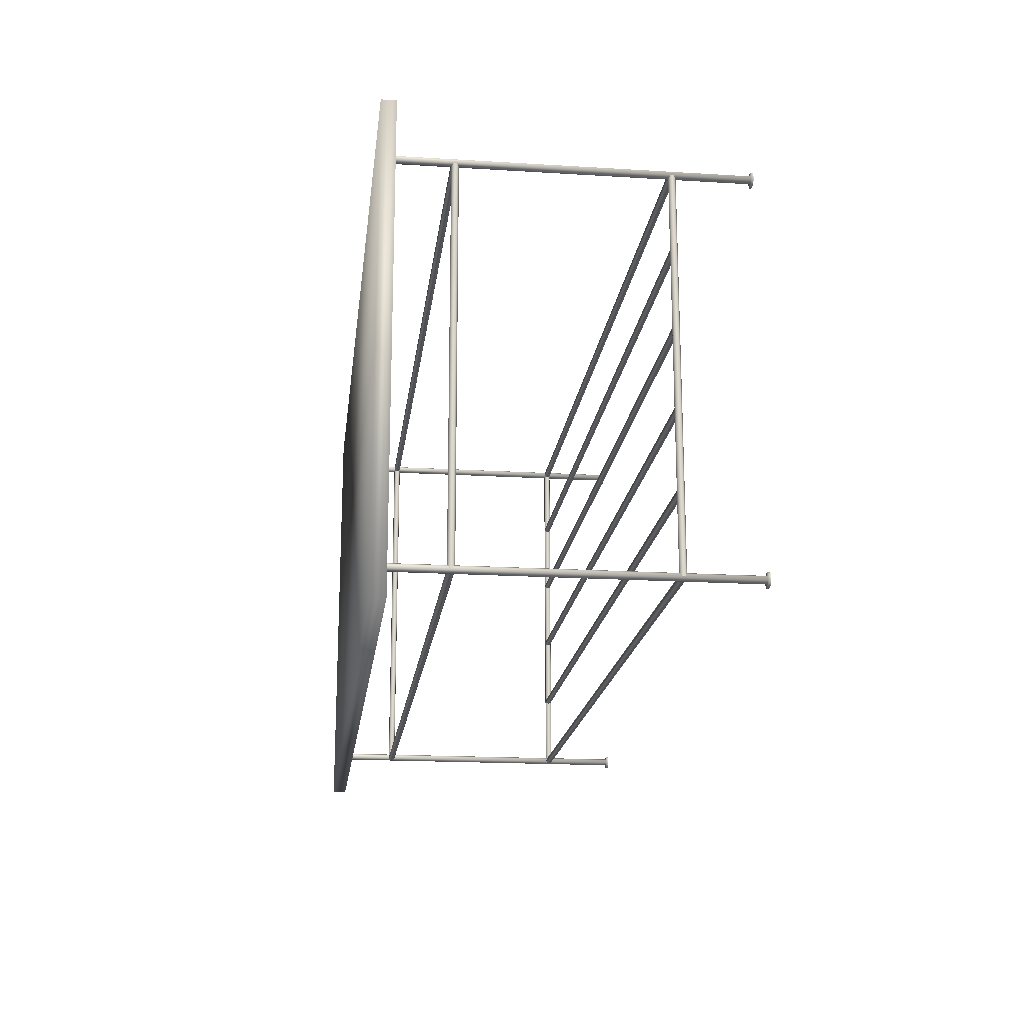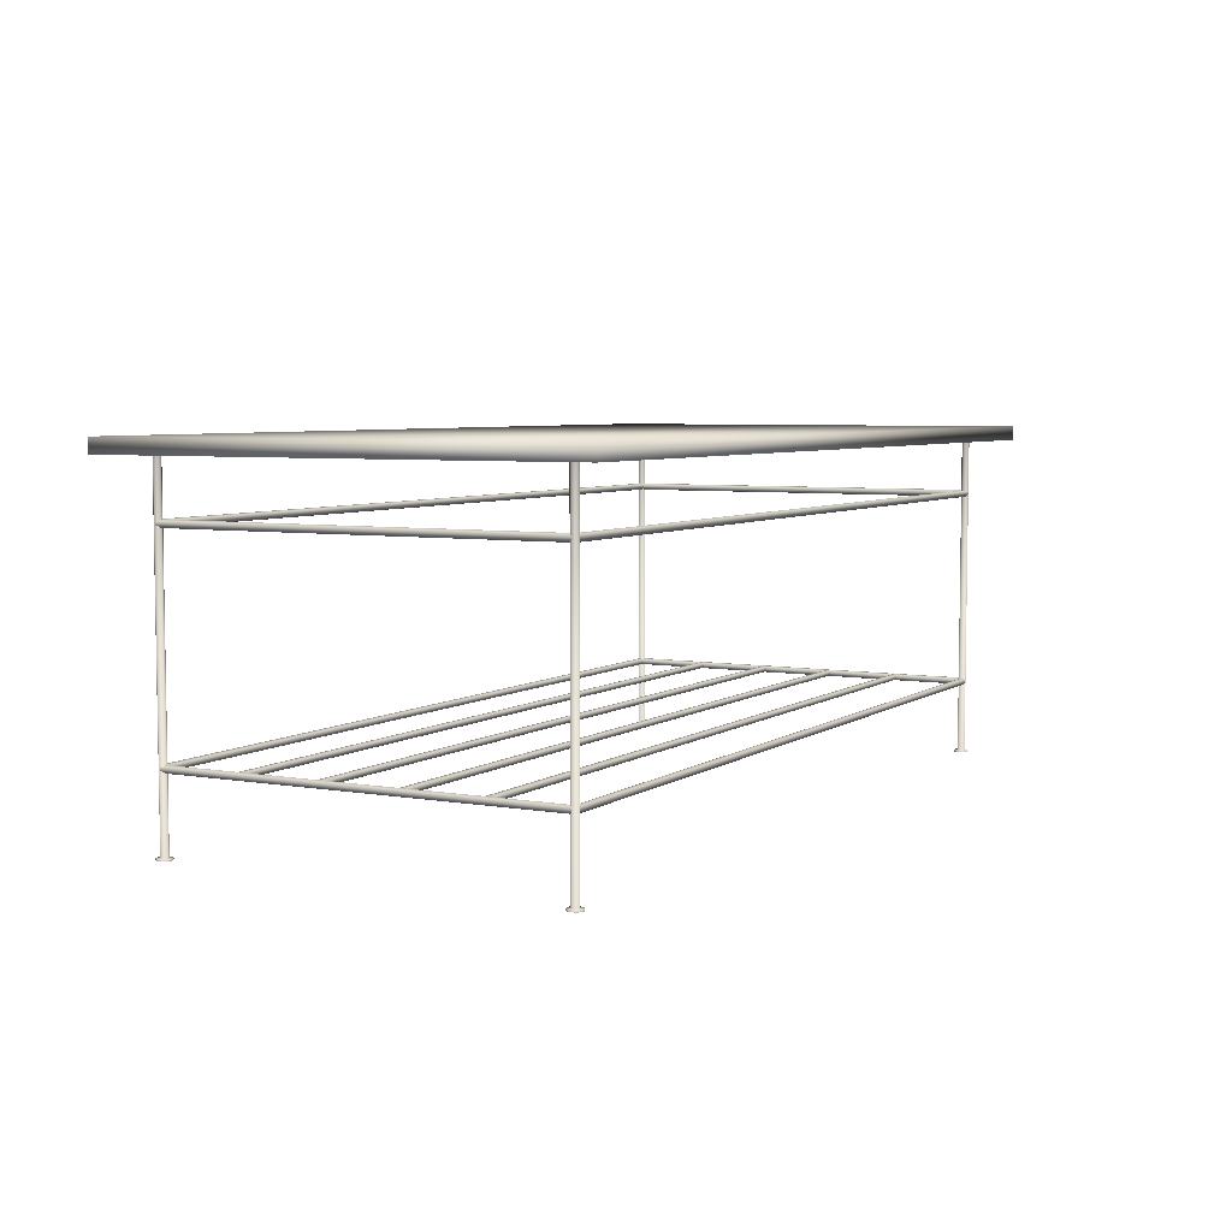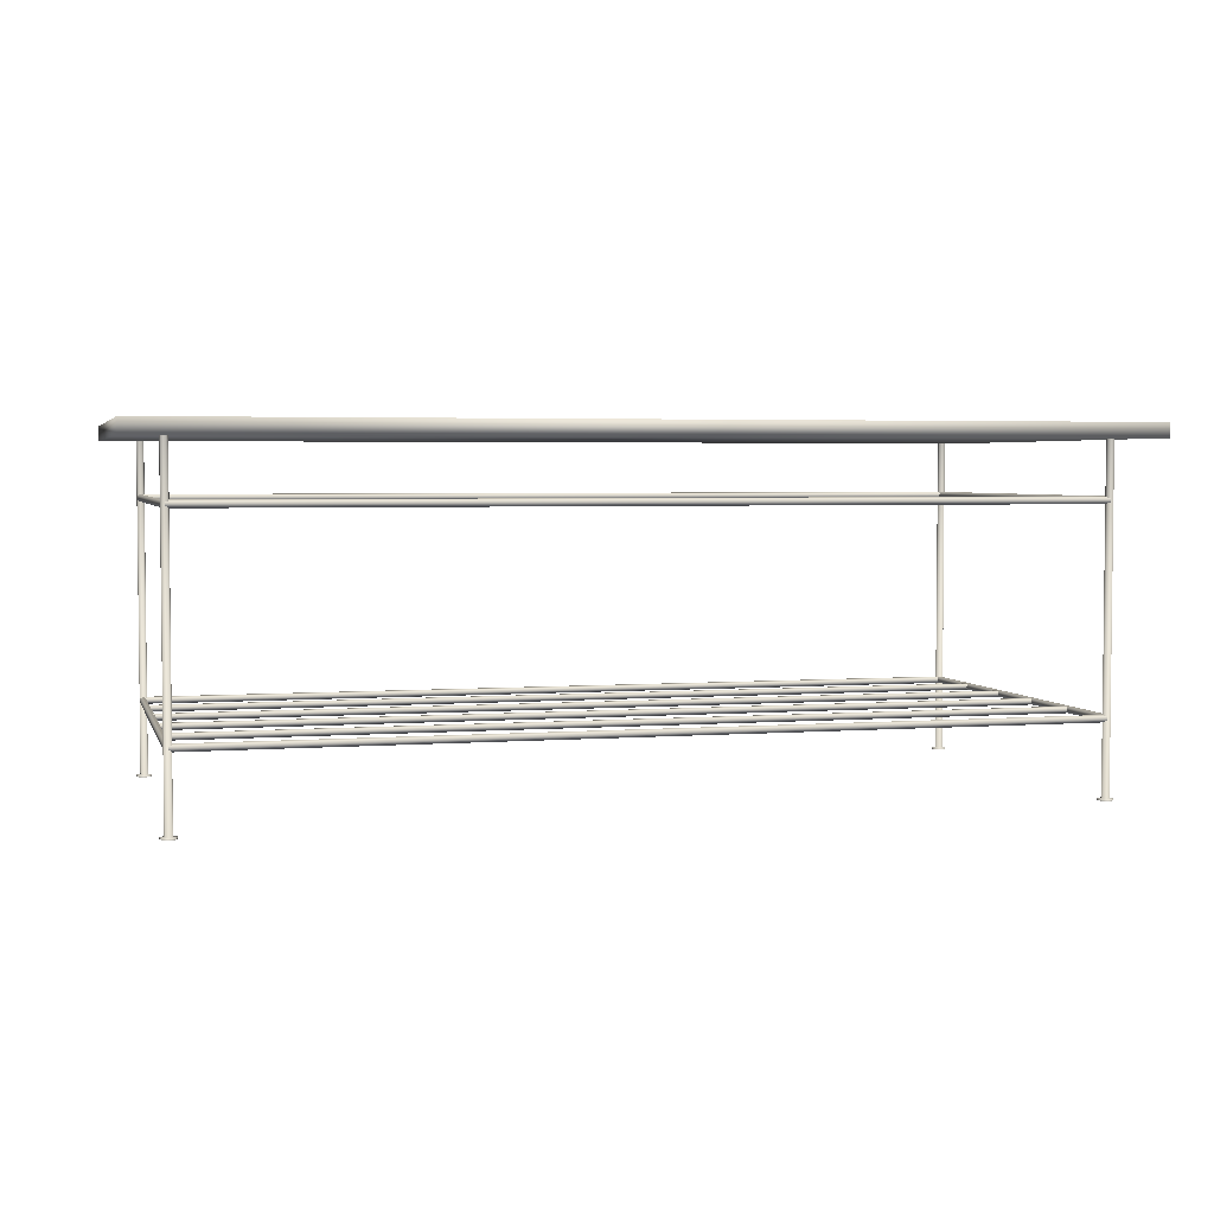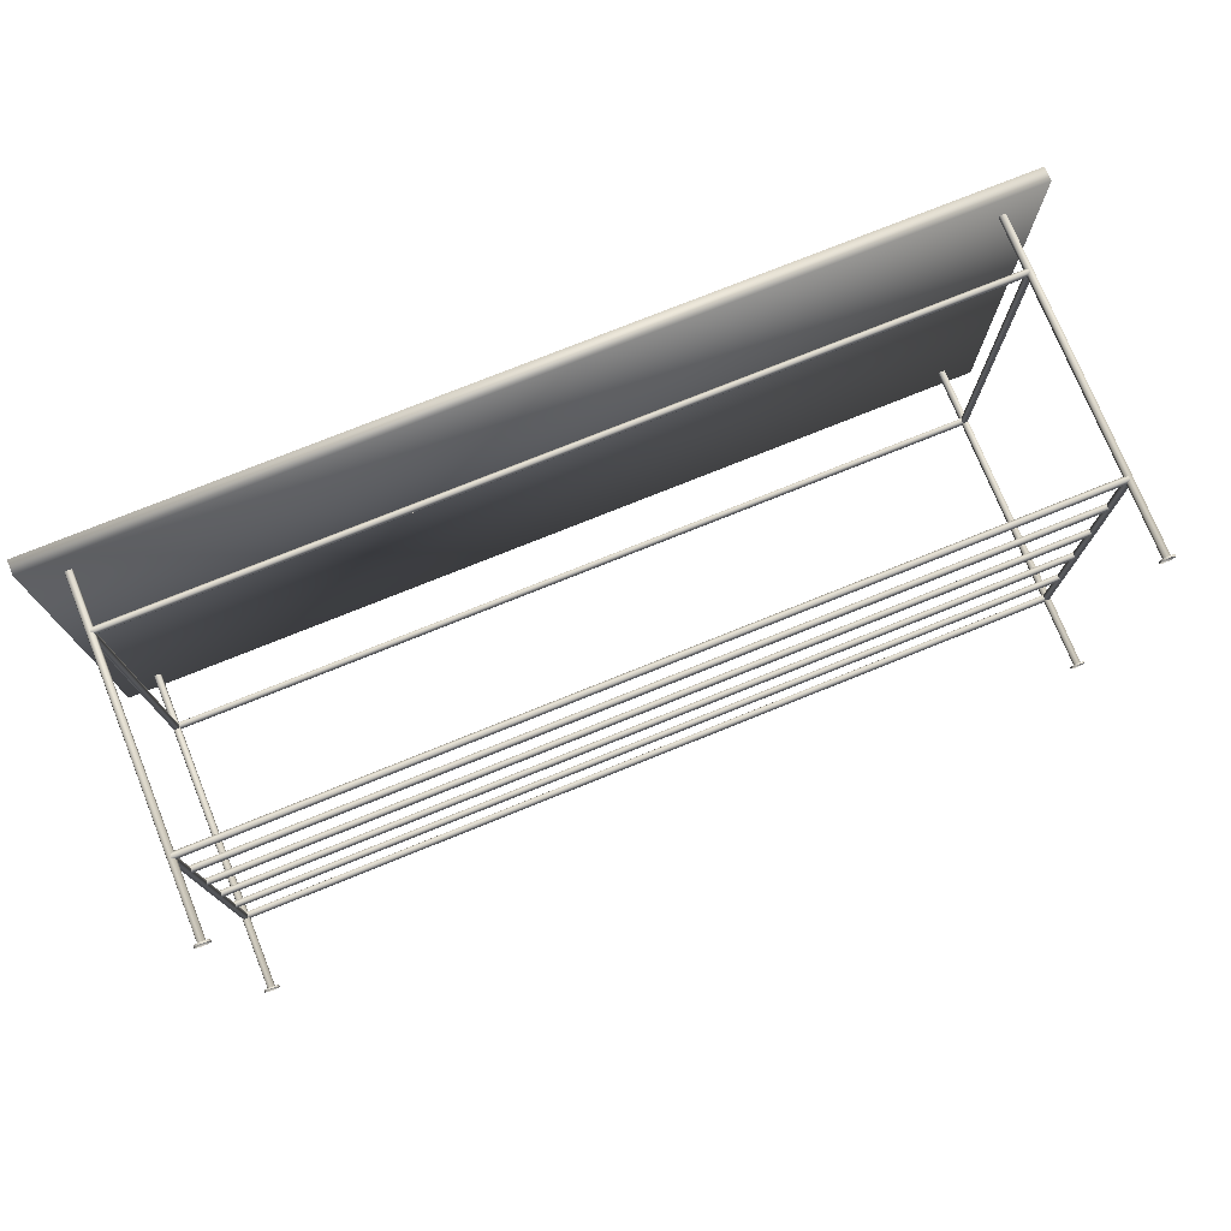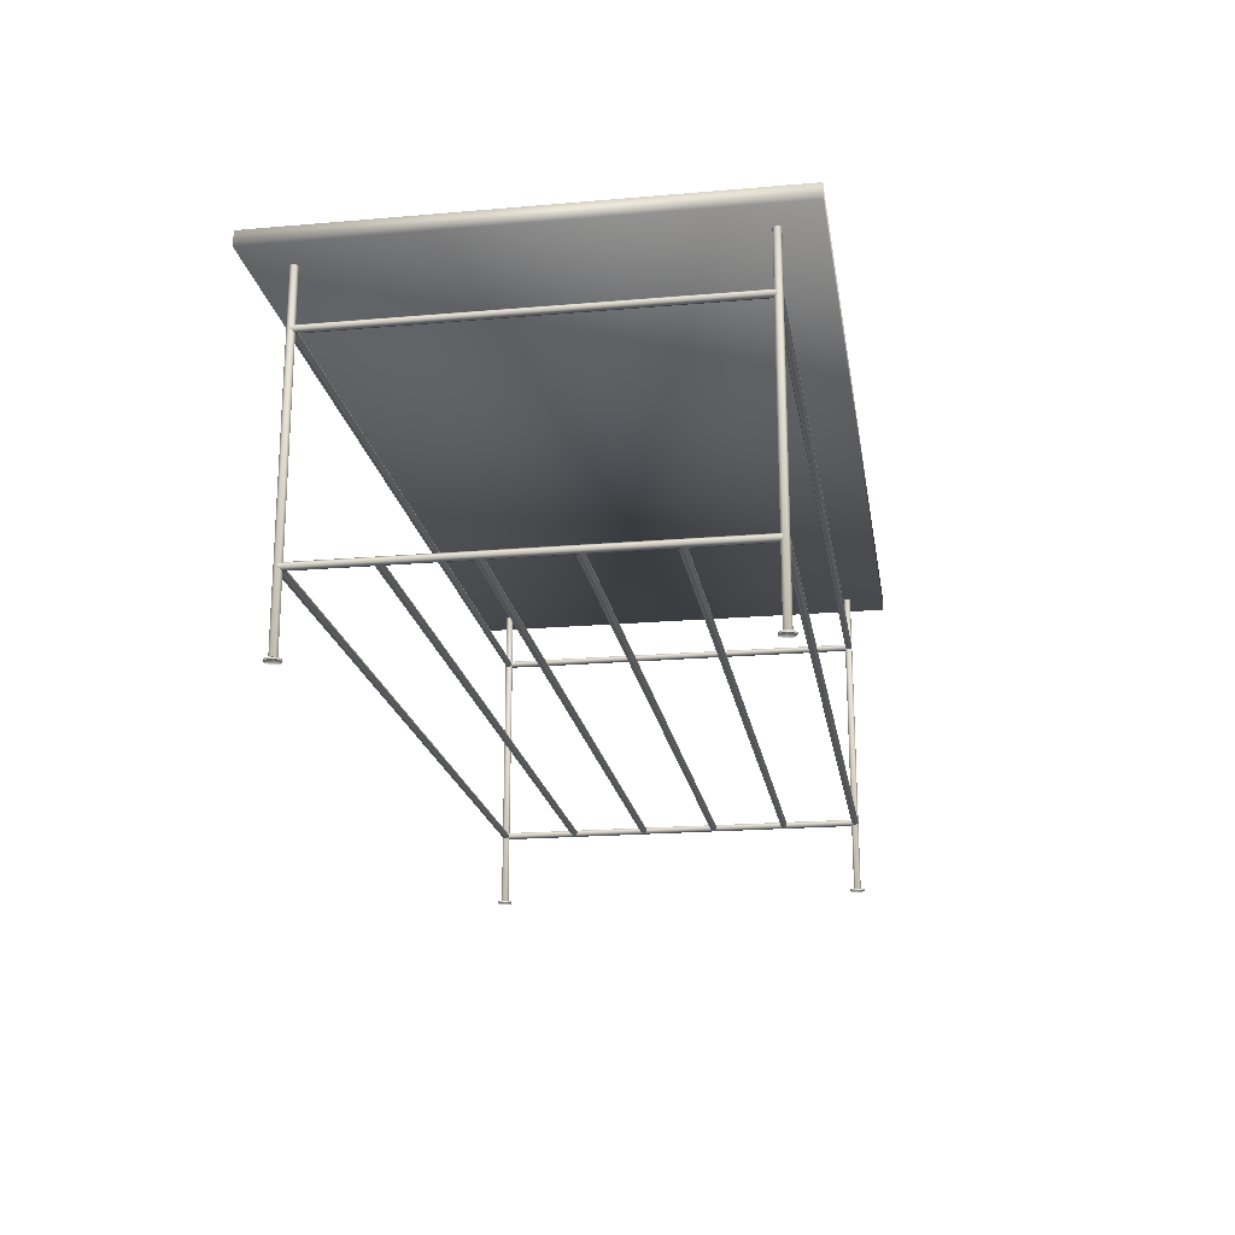
<metadata>
{"format":"obj","ext":"obj","renderer":"f3d","projection":"perspective","resolution":1024,"background":"white","views":[{"elev":-18.1,"azim":-96.8,"up":"+Z"},{"elev":5.6,"azim":-61.9,"up":"+Y"},{"elev":3.6,"azim":-14.7,"up":"+Y"},{"elev":75.6,"azim":-22.0,"up":"+Z"},{"elev":-19.6,"azim":-80.9,"up":"+Y"}]}
</metadata>
<code>
v 0.9354 0.3085 0.4569
v 0.9354 0.3056 0.4583
v 0.9354 0.3049 0.4614
v 0.9354 0.3069 0.4639
v 0.9354 0.3101 0.4639
v 0.9354 0.3121 0.4614
v 0.9354 0.3114 0.4583
v 0.06459 0.3085 0.4569
v 0.06459 0.3056 0.4583
v 0.06459 0.3049 0.4614
v 0.06459 0.3069 0.464
v 0.06459 0.3101 0.464
v 0.06459 0.3121 0.4615
v 0.06459 0.3114 0.4583
v 0.06459 0.1027 0.06812
v 0.9354 0.1027 0.06812
v 0.9354 0.09978 0.06672
v 0.06459 0.09977 0.06672
v 0.9354 0.09906 0.06357
v 0.06459 0.09906 0.06357
v 0.9354 0.1011 0.06105
v 0.06459 0.1011 0.06105
v 0.9354 0.1043 0.06105
v 0.06459 0.1043 0.06105
v 0.9354 0.1063 0.06357
v 0.06459 0.1063 0.06357
v 0.9354 0.1056 0.06672
v 0.06459 0.1056 0.06672
v 0.06459 0.3085 0.06812
v 0.9354 0.3085 0.06812
v 0.9354 0.3056 0.06672
v 0.06459 0.3056 0.06672
v 0.9354 0.3049 0.06357
v 0.06459 0.3049 0.06357
v 0.9354 0.3069 0.06105
v 0.06459 0.3069 0.06105
v 0.9354 0.3101 0.06105
v 0.06459 0.3101 0.06105
v 0.9354 0.3121 0.06357
v 0.06459 0.3121 0.06357
v 0.9354 0.3114 0.06672
v 0.06459 0.3114 0.06672
v 0.06811 0.3085 0.46
v 0.06807 0.3085 0.06426
v 0.06667 0.3056 0.06426
v 0.06671 0.3056 0.46
v 0.06353 0.3049 0.06426
v 0.06357 0.3049 0.46
v 0.061 0.3069 0.06426
v 0.06105 0.3069 0.46
v 0.061 0.3101 0.06426
v 0.06105 0.3101 0.46
v 0.06353 0.3121 0.06426
v 0.06357 0.3121 0.46
v 0.06667 0.3114 0.06426
v 0.06671 0.3114 0.46
v 0.06811 0.1027 0.46
v 0.06807 0.1027 0.06426
v 0.06667 0.09978 0.06426
v 0.06671 0.09977 0.46
v 0.06353 0.09906 0.06426
v 0.06357 0.09906 0.46
v 0.061 0.1011 0.06426
v 0.06105 0.1011 0.46
v 0.061 0.1043 0.06426
v 0.06105 0.1043 0.46
v 0.06353 0.1063 0.06426
v 0.06357 0.1063 0.46
v 0.06667 0.1056 0.06426
v 0.06671 0.1056 0.46
v 0.9318 0.1027 0.06429
v 0.9318 0.1027 0.4601
v 0.9332 0.09978 0.4601
v 0.9332 0.09977 0.06429
v 0.9364 0.09906 0.4601
v 0.9364 0.09906 0.06429
v 0.9389 0.1011 0.4601
v 0.9389 0.1011 0.06429
v 0.9389 0.1043 0.4601
v 0.9389 0.1043 0.06429
v 0.9364 0.1063 0.4601
v 0.9364 0.1063 0.06429
v 0.9332 0.1056 0.4601
v 0.9332 0.1056 0.06429
v 0.9318 0.3085 0.06429
v 0.9318 0.3085 0.4601
v 0.9332 0.3056 0.4601
v 0.9332 0.3056 0.06429
v 0.9364 0.3049 0.4601
v 0.9364 0.3049 0.06429
v 0.9389 0.3069 0.4601
v 0.9389 0.3069 0.06429
v 0.9389 0.3101 0.4601
v 0.9389 0.3101 0.06429
v 0.9364 0.3121 0.4601
v 0.9364 0.3121 0.06429
v 0.9332 0.3114 0.4601
v 0.9332 0.3114 0.06429
v 0.9354 0.1027 0.4569
v 0.06459 0.1027 0.4569
v 0.06459 0.09978 0.4583
v 0.9354 0.09977 0.4583
v 0.06459 0.09906 0.4614
v 0.9354 0.09906 0.4614
v 0.06459 0.1011 0.464
v 0.9354 0.1011 0.4639
v 0.06459 0.1043 0.464
v 0.9354 0.1043 0.4639
v 0.06459 0.1063 0.4615
v 0.9354 0.1063 0.4614
v 0.06459 0.1056 0.4583
v 0.9354 0.1056 0.4583
v 0.9354 0.025 0.4679
v 0.9415 0.025 0.4649
v 0.943 0.025 0.4583
v 0.9388 0.025 0.453
v 0.932 0.025 0.453
v 0.9278 0.025 0.4583
v 0.9293 0.025 0.4649
v 0.9354 0.0267 0.4679
v 0.9415 0.0267 0.4649
v 0.943 0.0267 0.4583
v 0.9388 0.0267 0.453
v 0.932 0.0267 0.453
v 0.9278 0.0267 0.4583
v 0.9293 0.0267 0.4649
v 0.9354 0.02701 0.4641
v 0.9385 0.02701 0.4627
v 0.9392 0.02701 0.4594
v 0.9371 0.02701 0.4567
v 0.9337 0.02701 0.4567
v 0.9316 0.02701 0.4594
v 0.9324 0.02701 0.4627
v 0.9354 0.3664 0.4641
v 0.9385 0.3664 0.4627
v 0.9392 0.3664 0.4594
v 0.9371 0.3664 0.4567
v 0.9337 0.3664 0.4567
v 0.9316 0.3664 0.4594
v 0.9324 0.3664 0.4627
v 0.06458 0.025 0.4679
v 0.06458 0.0267 0.4679
v 0.0707 0.0267 0.4649
v 0.0707 0.025 0.4649
v 0.07221 0.0267 0.4583
v 0.07221 0.025 0.4583
v 0.06798 0.0267 0.453
v 0.06798 0.025 0.453
v 0.06119 0.0267 0.453
v 0.06119 0.025 0.453
v 0.05696 0.0267 0.4583
v 0.05696 0.025 0.4583
v 0.05847 0.0267 0.4649
v 0.05847 0.025 0.4649
v 0.06458 0.02701 0.4641
v 0.06764 0.02701 0.4627
v 0.0684 0.02701 0.4594
v 0.06628 0.02701 0.4567
v 0.06289 0.02701 0.4567
v 0.06077 0.02701 0.4594
v 0.06152 0.02701 0.4627
v 0.06458 0.3664 0.4641
v 0.06764 0.3664 0.4627
v 0.0684 0.3664 0.4594
v 0.06628 0.3664 0.4567
v 0.06289 0.3664 0.4567
v 0.06077 0.3664 0.4594
v 0.06152 0.3664 0.4627
v 0.9354 0.025 0.07202
v 0.9354 0.0267 0.07202
v 0.9415 0.0267 0.06908
v 0.9415 0.025 0.06908
v 0.943 0.0267 0.06246
v 0.943 0.025 0.06246
v 0.9388 0.0267 0.05715
v 0.9388 0.025 0.05715
v 0.932 0.0267 0.05715
v 0.932 0.025 0.05715
v 0.9278 0.0267 0.06246
v 0.9278 0.025 0.06246
v 0.9293 0.0267 0.06908
v 0.9293 0.025 0.06908
v 0.9354 0.02701 0.0683
v 0.9385 0.02701 0.06683
v 0.9392 0.02701 0.06352
v 0.9371 0.02701 0.06087
v 0.9337 0.02701 0.06087
v 0.9316 0.02701 0.06352
v 0.9324 0.02701 0.06683
v 0.9354 0.3664 0.0683
v 0.9385 0.3664 0.06683
v 0.9392 0.3664 0.06352
v 0.9371 0.3664 0.06087
v 0.9337 0.3664 0.06087
v 0.9316 0.3664 0.06352
v 0.9324 0.3664 0.06683
v 0.06458 0.025 0.07202
v 0.06458 0.0267 0.07202
v 0.0707 0.0267 0.06907
v 0.0707 0.025 0.06907
v 0.07221 0.0267 0.06246
v 0.07221 0.025 0.06246
v 0.06798 0.0267 0.05715
v 0.06798 0.025 0.05715
v 0.06119 0.0267 0.05715
v 0.06119 0.025 0.05715
v 0.05696 0.0267 0.06245
v 0.05696 0.025 0.06245
v 0.05847 0.0267 0.06907
v 0.05847 0.025 0.06907
v 0.06458 0.02701 0.0683
v 0.06764 0.02701 0.06683
v 0.0684 0.02701 0.06352
v 0.06628 0.02701 0.06087
v 0.06289 0.02701 0.06087
v 0.06077 0.02701 0.06352
v 0.06153 0.02701 0.06683
v 0.06458 0.3664 0.0683
v 0.06764 0.3664 0.06683
v 0.0684 0.3664 0.06352
v 0.06628 0.3664 0.06087
v 0.06289 0.3664 0.06087
v 0.06077 0.3664 0.06352
v 0.06153 0.3664 0.06683
v 0.9354 0.09929 0.3813
v 0.06459 0.09933 0.3813
v 0.06459 0.1007 0.3842
v 0.9354 0.1006 0.3842
v 0.06459 0.1036 0.3849
v 0.9354 0.1036 0.3849
v 0.06459 0.106 0.3829
v 0.9354 0.1059 0.3829
v 0.06459 0.106 0.3797
v 0.9354 0.1059 0.3797
v 0.06459 0.1036 0.3777
v 0.9354 0.1036 0.3777
v 0.06459 0.1007 0.3784
v 0.9354 0.1006 0.3784
v 0.9354 0.09929 0.3021
v 0.06459 0.09933 0.3021
v 0.06459 0.1007 0.305
v 0.9354 0.1006 0.305
v 0.06459 0.1036 0.3058
v 0.9354 0.1036 0.3058
v 0.06459 0.106 0.3037
v 0.9354 0.1059 0.3038
v 0.06459 0.106 0.3005
v 0.9354 0.1059 0.3005
v 0.06459 0.1036 0.2985
v 0.9354 0.1036 0.2985
v 0.06459 0.1007 0.2992
v 0.9354 0.1006 0.2992
v 0.9354 0.09929 0.223
v 0.06459 0.09933 0.223
v 0.06459 0.1007 0.2259
v 0.9354 0.1006 0.2259
v 0.06459 0.1036 0.2266
v 0.9354 0.1036 0.2266
v 0.06459 0.106 0.2246
v 0.9354 0.1059 0.2246
v 0.06459 0.106 0.2214
v 0.9354 0.1059 0.2214
v 0.06459 0.1036 0.2193
v 0.9354 0.1036 0.2194
v 0.06459 0.1007 0.2201
v 0.9354 0.1006 0.2201
v 0.9354 0.09929 0.1438
v 0.06459 0.09933 0.1438
v 0.06459 0.1007 0.1467
v 0.9354 0.1006 0.1467
v 0.06459 0.1036 0.1474
v 0.9354 0.1036 0.1474
v 0.06459 0.106 0.1454
v 0.9354 0.1059 0.1454
v 0.06459 0.106 0.1422
v 0.9354 0.1059 0.1422
v 0.06459 0.1036 0.1402
v 0.9354 0.1036 0.1402
v 0.06459 0.1007 0.1409
v 0.9354 0.1006 0.1409
v 0.975 0.3809 0.5
v 0.975 0.3661 0.5
v 0.025 0.3661 0.5
v 0.025 0.3809 0.5
v 0.975 0.3809 0.025
v 0.975 0.3661 0.025
v 0.025 0.3661 0.025
v 0.025 0.3809 0.025
f 8 9 1
f 9 2 1
f 9 10 2
f 10 3 2
f 10 11 3
f 11 4 3
f 11 12 4
f 12 5 4
f 12 13 5
f 13 6 5
f 13 14 6
f 14 7 6
f 14 8 7
f 8 1 7
f 16 17 15
f 17 18 15
f 17 19 18
f 19 20 18
f 19 21 20
f 21 22 20
f 21 23 22
f 23 24 22
f 23 25 24
f 25 26 24
f 25 27 26
f 27 28 26
f 27 16 28
f 16 15 28
f 30 31 29
f 31 32 29
f 31 33 32
f 33 34 32
f 33 35 34
f 35 36 34
f 35 37 36
f 37 38 36
f 37 39 38
f 39 40 38
f 39 41 40
f 41 42 40
f 41 30 42
f 30 29 42
f 44 45 43
f 45 46 43
f 45 47 46
f 47 48 46
f 47 49 48
f 49 50 48
f 49 51 50
f 51 52 50
f 51 53 52
f 53 54 52
f 53 55 54
f 55 56 54
f 55 44 56
f 44 43 56
f 58 59 57
f 59 60 57
f 59 61 60
f 61 62 60
f 61 63 62
f 63 64 62
f 63 65 64
f 65 66 64
f 65 67 66
f 67 68 66
f 67 69 68
f 69 70 68
f 69 58 70
f 58 57 70
f 72 73 71
f 73 74 71
f 73 75 74
f 75 76 74
f 75 77 76
f 77 78 76
f 77 79 78
f 79 80 78
f 79 81 80
f 81 82 80
f 81 83 82
f 83 84 82
f 83 72 84
f 72 71 84
f 86 87 85
f 87 88 85
f 87 89 88
f 89 90 88
f 89 91 90
f 91 92 90
f 91 93 92
f 93 94 92
f 93 95 94
f 95 96 94
f 95 97 96
f 97 98 96
f 97 86 98
f 86 85 98
f 100 101 99
f 101 102 99
f 101 103 102
f 103 104 102
f 103 105 104
f 105 106 104
f 105 107 106
f 107 108 106
f 107 109 108
f 109 110 108
f 109 111 110
f 111 112 110
f 111 100 112
f 100 99 112
f 120 121 113
f 121 114 113
f 121 122 114
f 122 115 114
f 122 123 115
f 123 116 115
f 123 124 116
f 124 117 116
f 124 125 117
f 125 118 117
f 125 126 118
f 126 119 118
f 126 120 119
f 120 113 119
f 127 128 120
f 128 121 120
f 128 129 121
f 129 122 121
f 122 129 130
f 130 123 122
f 123 130 131
f 131 124 123
f 124 131 132
f 132 125 124
f 125 132 133
f 133 126 125
f 127 126 133
f 127 120 126
f 134 135 127
f 135 128 127
f 135 136 128
f 136 129 128
f 136 137 129
f 137 130 129
f 137 138 130
f 138 131 130
f 138 139 131
f 139 132 131
f 139 140 132
f 140 133 132
f 140 134 133
f 134 127 133
f 142 143 141
f 143 144 141
f 143 145 144
f 145 146 144
f 145 147 146
f 147 148 146
f 147 149 148
f 149 150 148
f 149 151 150
f 151 152 150
f 151 153 152
f 153 154 152
f 153 142 154
f 142 141 154
f 155 156 142
f 156 143 142
f 143 156 157
f 157 145 143
f 145 157 158
f 158 147 145
f 147 158 159
f 159 149 147
f 149 159 160
f 160 151 149
f 160 161 151
f 161 153 151
f 161 155 153
f 155 142 153
f 162 163 155
f 163 156 155
f 163 164 156
f 164 157 156
f 164 165 157
f 165 158 157
f 165 166 158
f 166 159 158
f 166 167 159
f 167 160 159
f 167 168 160
f 168 161 160
f 168 162 161
f 162 155 161
f 170 171 169
f 171 172 169
f 171 173 172
f 173 174 172
f 173 175 174
f 175 176 174
f 175 177 176
f 177 178 176
f 177 179 178
f 179 180 178
f 179 181 180
f 181 182 180
f 181 170 182
f 170 169 182
f 183 184 170
f 184 171 170
f 171 184 185
f 185 173 171
f 185 186 173
f 186 175 173
f 186 187 175
f 187 177 175
f 177 187 188
f 188 179 177
f 179 188 189
f 189 181 179
f 183 181 189
f 183 170 181
f 190 191 183
f 191 184 183
f 191 192 184
f 192 185 184
f 192 193 185
f 193 186 185
f 193 194 186
f 194 187 186
f 194 195 187
f 195 188 187
f 195 196 188
f 196 189 188
f 196 190 189
f 190 183 189
f 198 199 197
f 199 200 197
f 199 201 200
f 201 202 200
f 201 203 202
f 203 204 202
f 203 205 204
f 205 206 204
f 205 207 206
f 207 208 206
f 207 209 208
f 209 210 208
f 209 198 210
f 198 197 210
f 211 212 198
f 212 199 198
f 199 212 213
f 213 201 199
f 201 213 214
f 214 203 201
f 203 214 215
f 215 205 203
f 215 216 205
f 216 207 205
f 216 217 207
f 217 209 207
f 211 209 217
f 211 198 209
f 218 219 211
f 219 212 211
f 219 220 212
f 220 213 212
f 220 221 213
f 221 214 213
f 221 222 214
f 222 215 214
f 222 223 215
f 223 216 215
f 223 224 216
f 224 217 216
f 224 218 217
f 218 211 217
f 226 227 225
f 227 228 225
f 227 229 228
f 229 230 228
f 229 231 230
f 231 232 230
f 231 233 232
f 233 234 232
f 233 235 234
f 235 236 234
f 235 237 236
f 237 238 236
f 237 226 238
f 226 225 238
f 240 241 239
f 241 242 239
f 241 243 242
f 243 244 242
f 243 245 244
f 245 246 244
f 245 247 246
f 247 248 246
f 247 249 248
f 249 250 248
f 249 251 250
f 251 252 250
f 251 240 252
f 240 239 252
f 254 255 253
f 255 256 253
f 255 257 256
f 257 258 256
f 257 259 258
f 259 260 258
f 259 261 260
f 261 262 260
f 261 263 262
f 263 264 262
f 263 265 264
f 265 266 264
f 265 254 266
f 254 253 266
f 268 269 267
f 269 270 267
f 269 271 270
f 271 272 270
f 271 273 272
f 273 274 272
f 273 275 274
f 275 276 274
f 275 277 276
f 277 278 276
f 277 279 278
f 279 280 278
f 279 268 280
f 268 267 280
f 281 284 285
f 284 288 285
f 286 287 282
f 287 283 282
f 283 287 284
f 287 288 284
f 286 282 285
f 282 281 285
f 282 283 281
f 283 284 281
f 287 286 288
f 286 285 288

</code>
